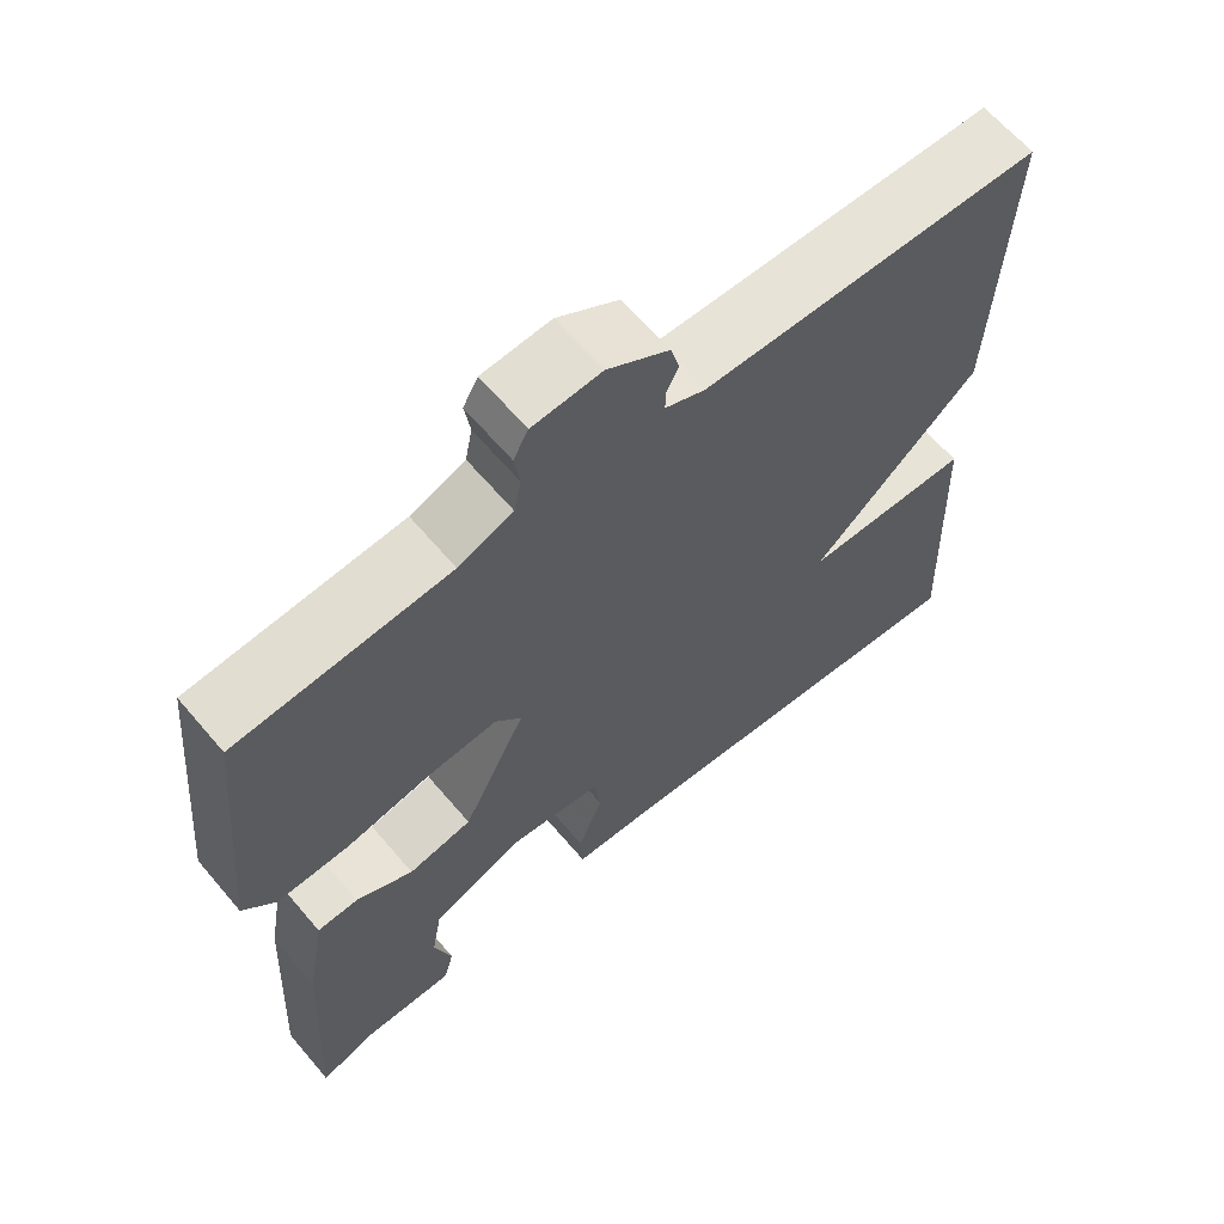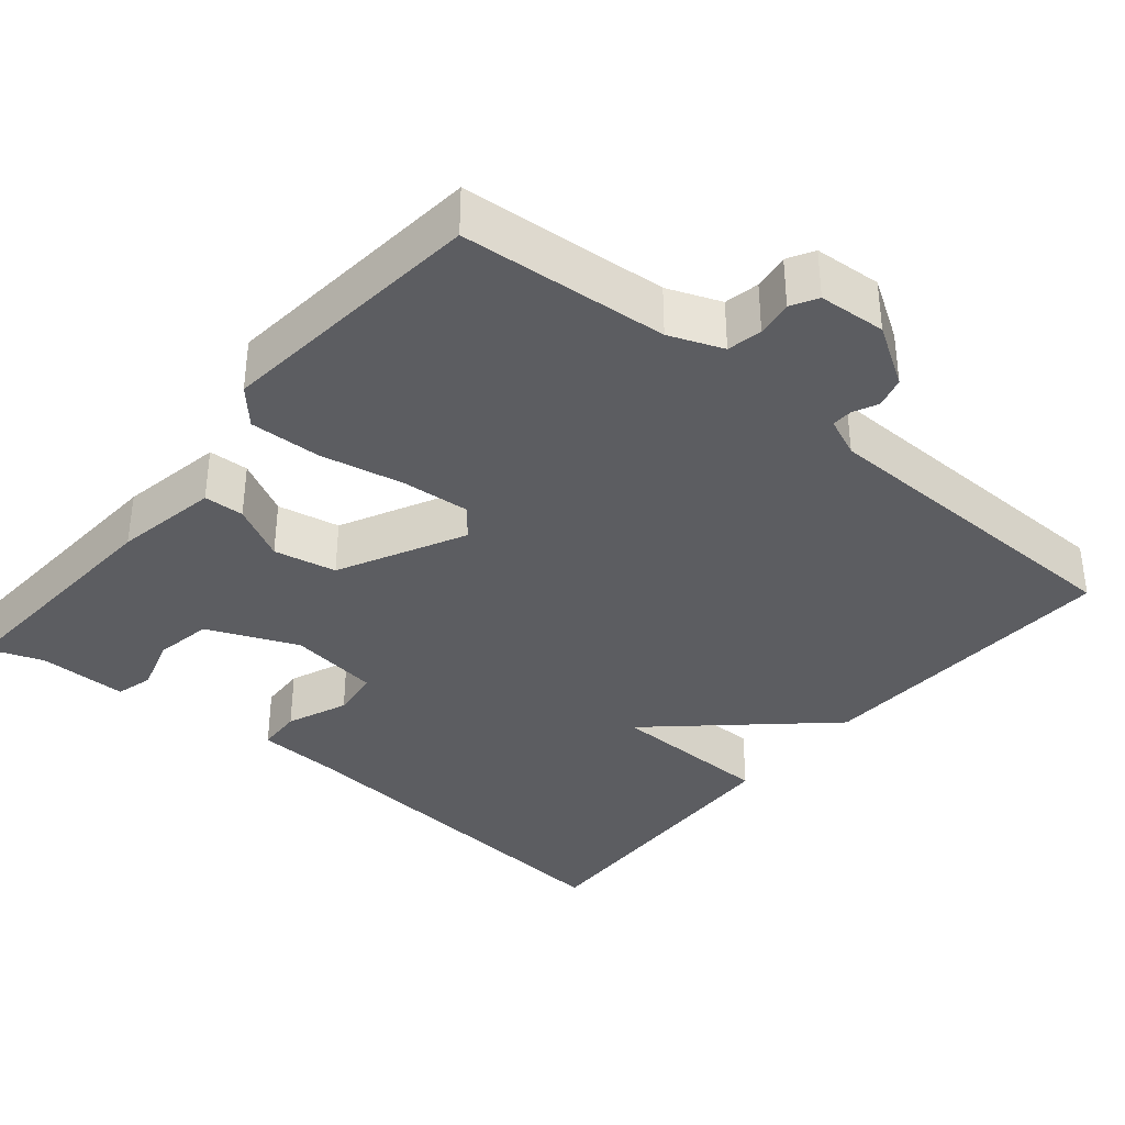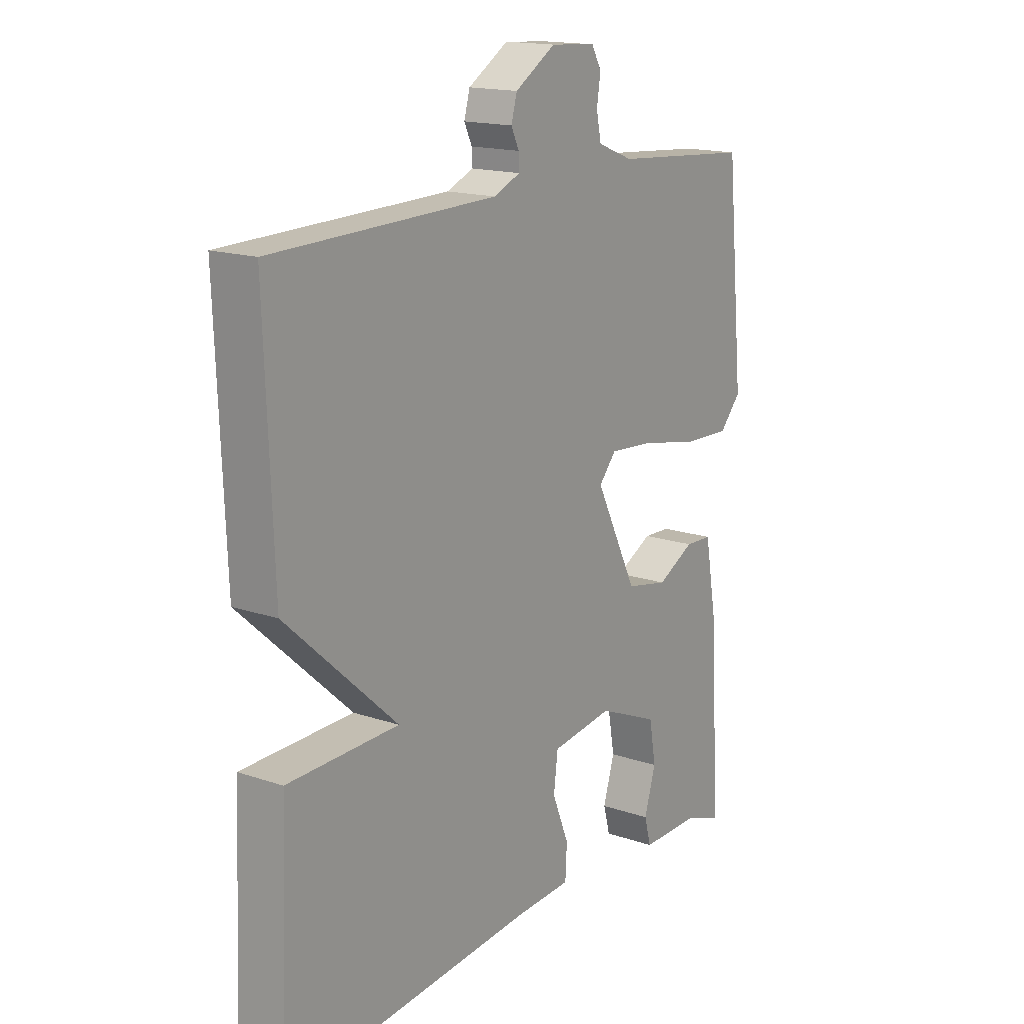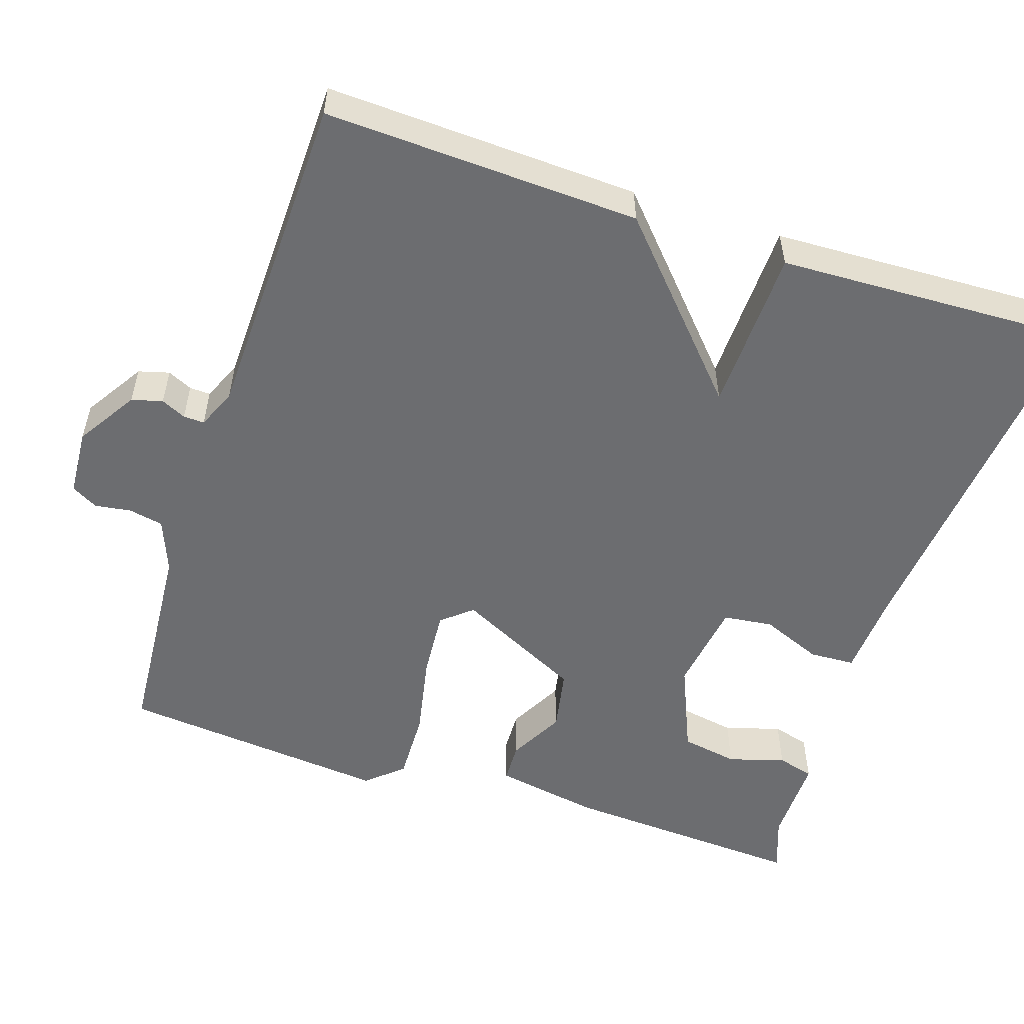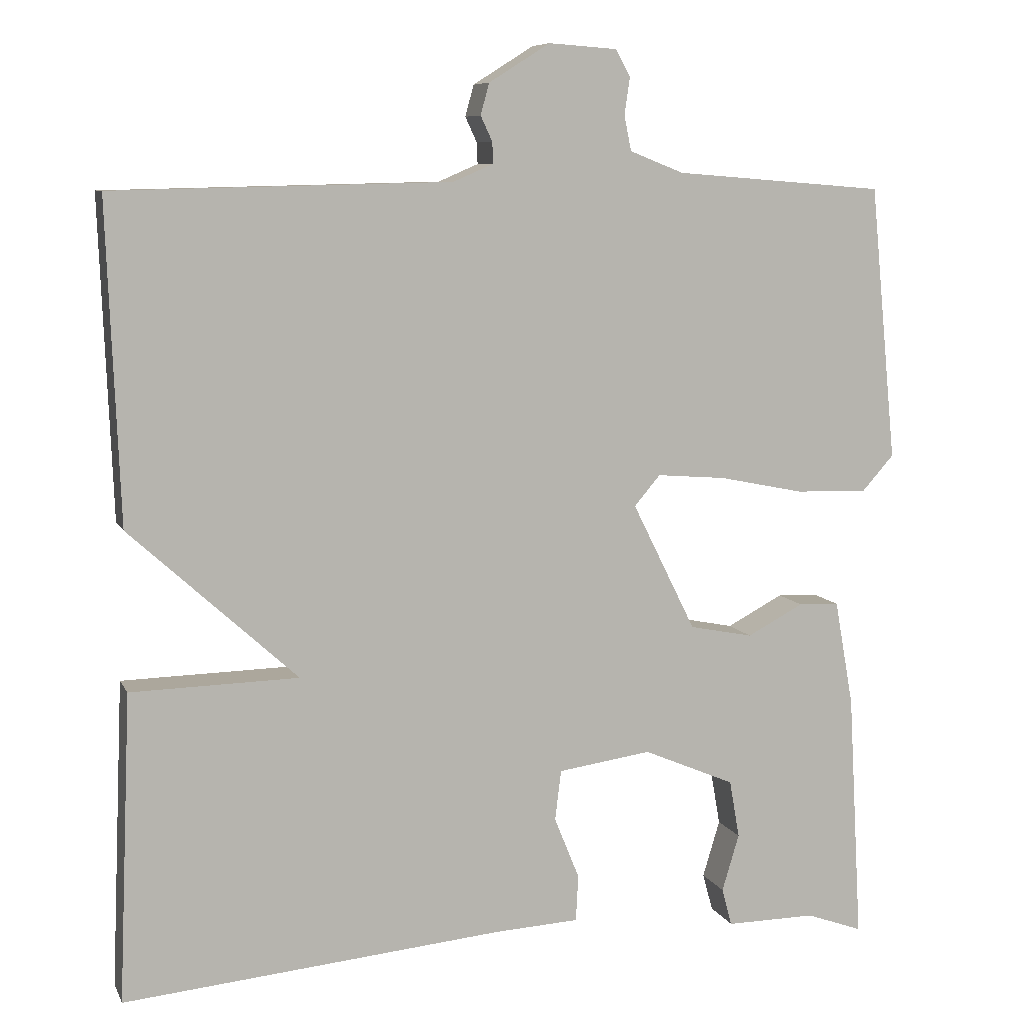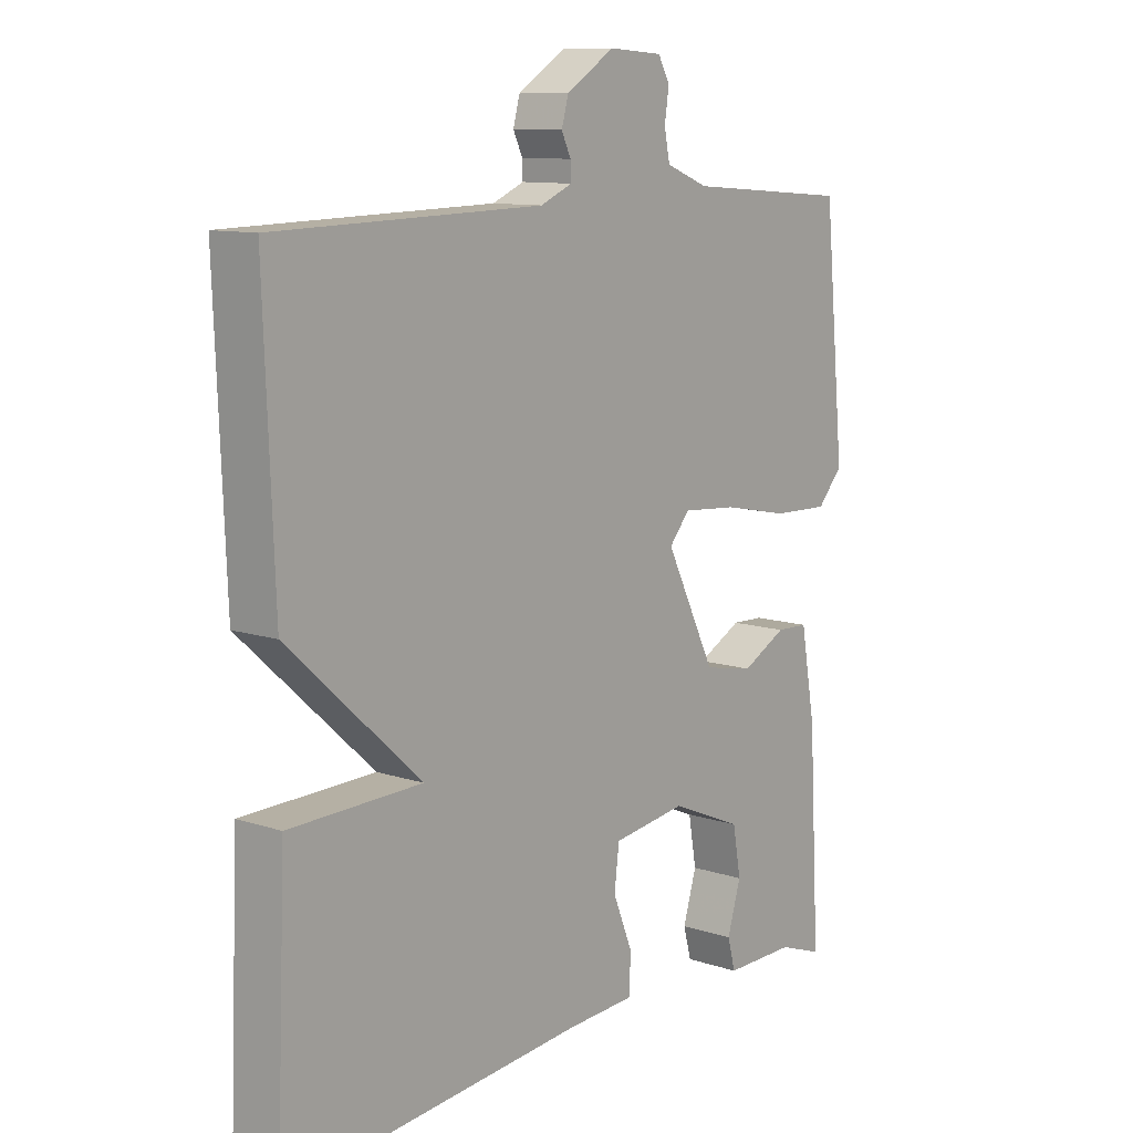
<metadata>
{"format":"obj","ext":"obj","renderer":"f3d","projection":"perspective","resolution":1024,"background":"white","views":[{"elev":64.0,"azim":-40.3,"up":"+Z"},{"elev":-36.3,"azim":-39.9,"up":"+Y"},{"elev":16.3,"azim":125.0,"up":"+Z"},{"elev":-54.0,"azim":71.7,"up":"+Y"},{"elev":8.2,"azim":163.2,"up":"+Z"},{"elev":10.7,"azim":129.2,"up":"+Z"}]}
</metadata>
<code>
v 0.5 0.07 -0.5
v 0.015 0.07 -0.455
v -0.094 0.07 -0.449
v -0.097 0.07 -0.39
v -0.065 0.07 -0.311
v -0.073 0.07 -0.247
v -0.192 0.07 -0.23
v -0.309 0.07 -0.28
v -0.322 0.07 -0.354
v -0.3 0.07 -0.427
v -0.313 0.07 -0.475
v -0.428 0.07 -0.474
v -0.5 0.07 -0.5
v -0.482 0.07 -0.182
v -0.458 0.07 -0.047
v -0.406 0.07 -0.045
v -0.334 0.07 -0.083
v -0.253 0.07 -0.067
v -0.172 0.07 0.096
v -0.205 0.07 0.135
v -0.293 0.07 0.128
v -0.401 0.07 0.106
v -0.493 0.07 0.103
v -0.534 0.07 0.149
v -0.5 0.07 0.5
v -0.232 0.07 0.521
v -0.163 0.07 0.548
v -0.154 0.07 0.593
v -0.161 0.07 0.64
v -0.142 0.07 0.674
v -0.055 0.07 0.68
v 0.023 0.07 0.631
v 0.034 0.07 0.591
v 0.019 0.07 0.559
v 0.018 0.07 0.532
v 0.069 0.07 0.51
v 0.5 0.07 0.5
v 0.484 0.07 0.093
v 0.27 0.07 -0.102
v 0.484 0.07 -0.107
v 0.5 0 -0.5
v 0.015 0 -0.455
v -0.094 0 -0.449
v -0.097 0 -0.39
v -0.065 0 -0.311
v -0.073 0 -0.247
v -0.192 0 -0.23
v -0.309 0 -0.28
v -0.322 0 -0.354
v -0.3 0 -0.427
v -0.313 0 -0.475
v -0.428 0 -0.474
v -0.5 0 -0.5
v -0.482 0 -0.182
v -0.458 0 -0.047
v -0.406 0 -0.045
v -0.334 0 -0.083
v -0.253 0 -0.067
v -0.172 0 0.096
v -0.205 0 0.135
v -0.293 0 0.128
v -0.401 0 0.106
v -0.493 0 0.103
v -0.534 0 0.149
v -0.5 0 0.5
v -0.232 0 0.521
v -0.163 0 0.548
v -0.154 0 0.593
v -0.161 0 0.64
v -0.142 0 0.674
v -0.055 0 0.68
v 0.023 0 0.631
v 0.034 0 0.591
v 0.019 0 0.559
v 0.018 0 0.532
v 0.069 0 0.51
v 0.5 0 0.5
v 0.484 0 0.093
v 0.27 0 -0.102
v 0.484 0 -0.107
f 39 40 1 2
f 36 37 38 39
f 35 36 39 2
f 32 33 34
f 31 32 34
f 30 31 34
f 29 30 34
f 28 29 34
f 27 28 34 35
f 26 27 35 2
f 24 25 26
f 23 24 26
f 22 23 26
f 21 22 26
f 20 21 26
f 19 20 26
f 15 16 17
f 14 15 17
f 13 14 17
f 12 13 17
f 12 17 18
f 9 10 11 12
f 8 9 12
f 8 12 18 19
f 2 3 4 5
f 2 5 6
f 19 26 2 6
f 7 8 19
f 6 7 19
f 42 41 80 79
f 79 78 77 76
f 42 79 76 75
f 74 73 72
f 74 72 71
f 74 71 70
f 74 70 69
f 74 69 68
f 75 74 68 67
f 42 75 67 66
f 66 65 64
f 66 64 63
f 66 63 62
f 66 62 61
f 66 61 60
f 66 60 59
f 57 56 55
f 57 55 54
f 57 54 53
f 57 53 52
f 58 57 52
f 52 51 50 49
f 52 49 48
f 59 58 52 48
f 45 44 43 42
f 46 45 42
f 46 42 66 59
f 59 48 47
f 59 47 46
f 1 41 42 2
f 2 42 43 3
f 3 43 44 4
f 4 44 45 5
f 5 45 46 6
f 6 46 47 7
f 7 47 48 8
f 8 48 49 9
f 9 49 50 10
f 10 50 51 11
f 11 51 52 12
f 12 52 53 13
f 13 53 54 14
f 14 54 55 15
f 15 55 56 16
f 16 56 57 17
f 17 57 58 18
f 18 58 59 19
f 19 59 60 20
f 20 60 61 21
f 21 61 62 22
f 22 62 63 23
f 23 63 64 24
f 24 64 65 25
f 25 65 66 26
f 26 66 67 27
f 27 67 68 28
f 28 68 69 29
f 29 69 70 30
f 30 70 71 31
f 31 71 72 32
f 32 72 73 33
f 33 73 74 34
f 34 74 75 35
f 35 75 76 36
f 36 76 77 37
f 37 77 78 38
f 38 78 79 39
f 39 79 80 40
f 40 80 41 1

</code>
